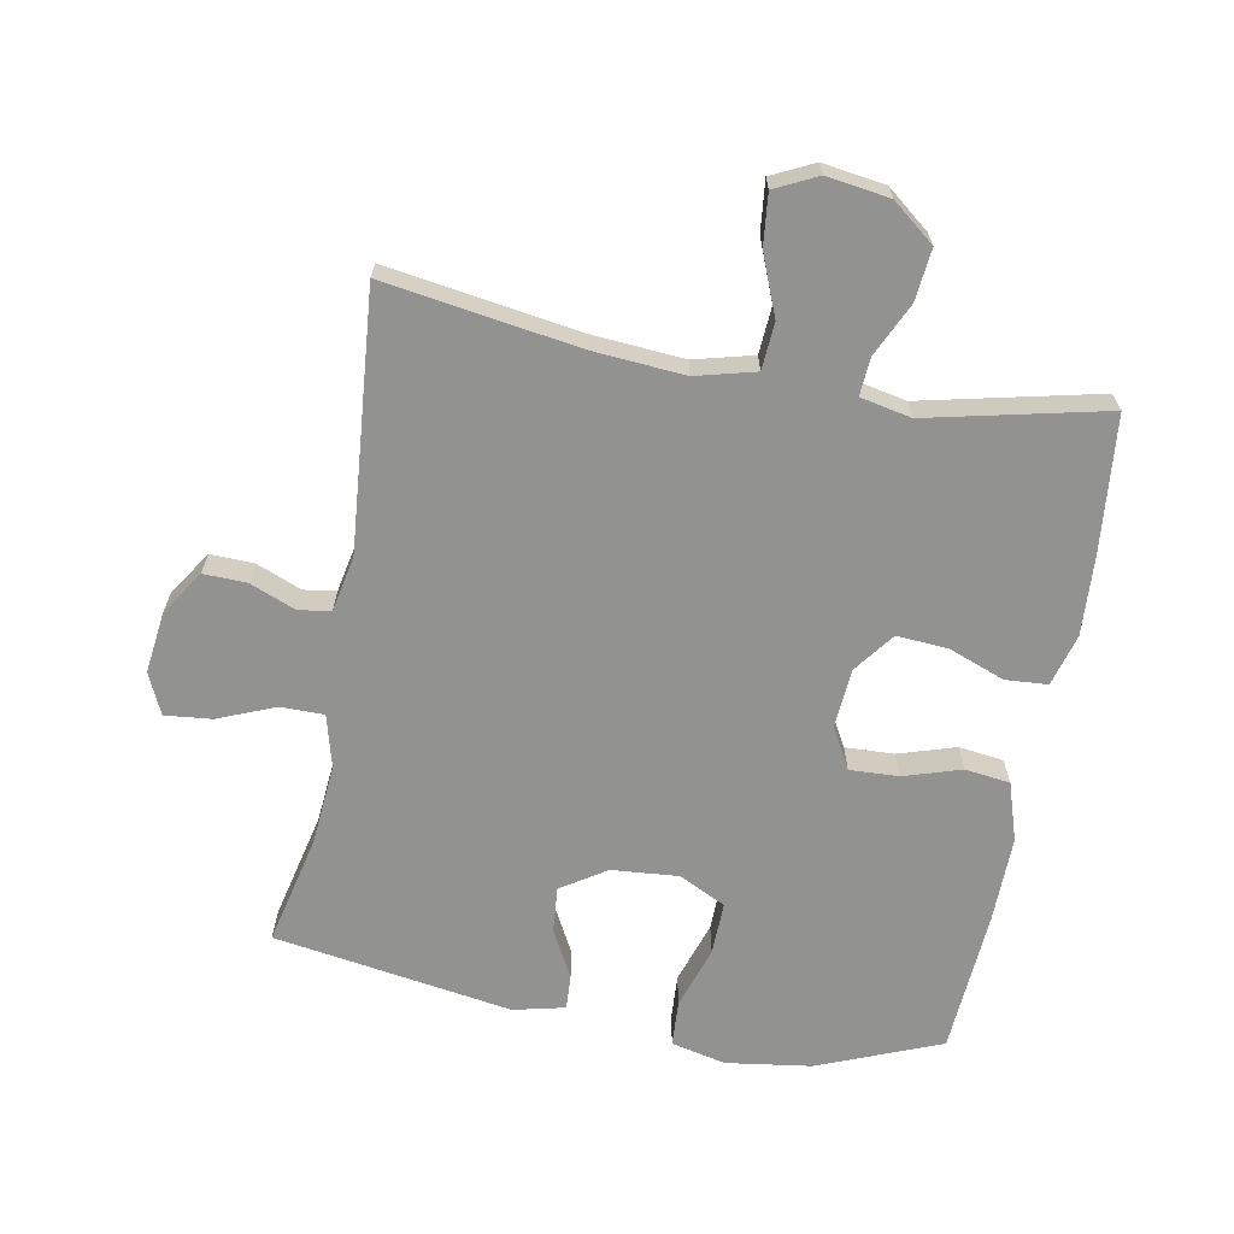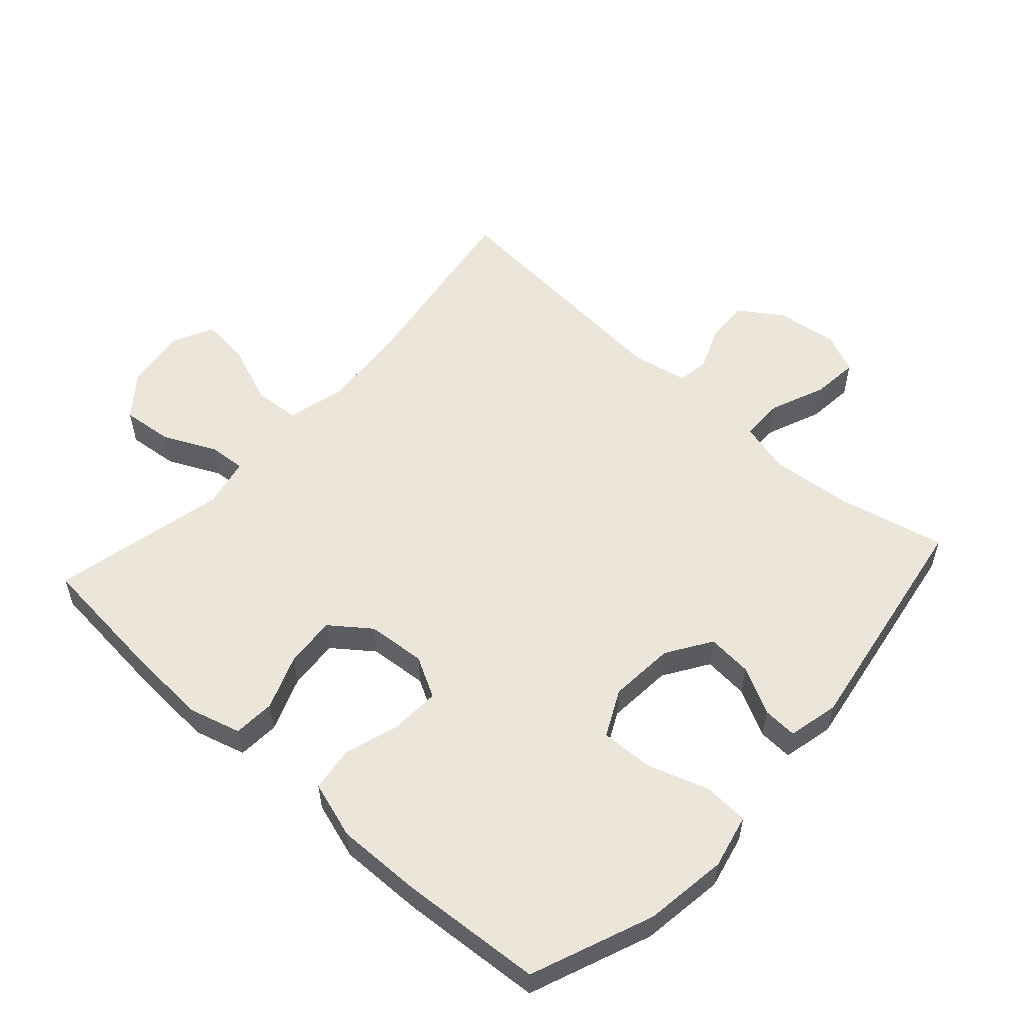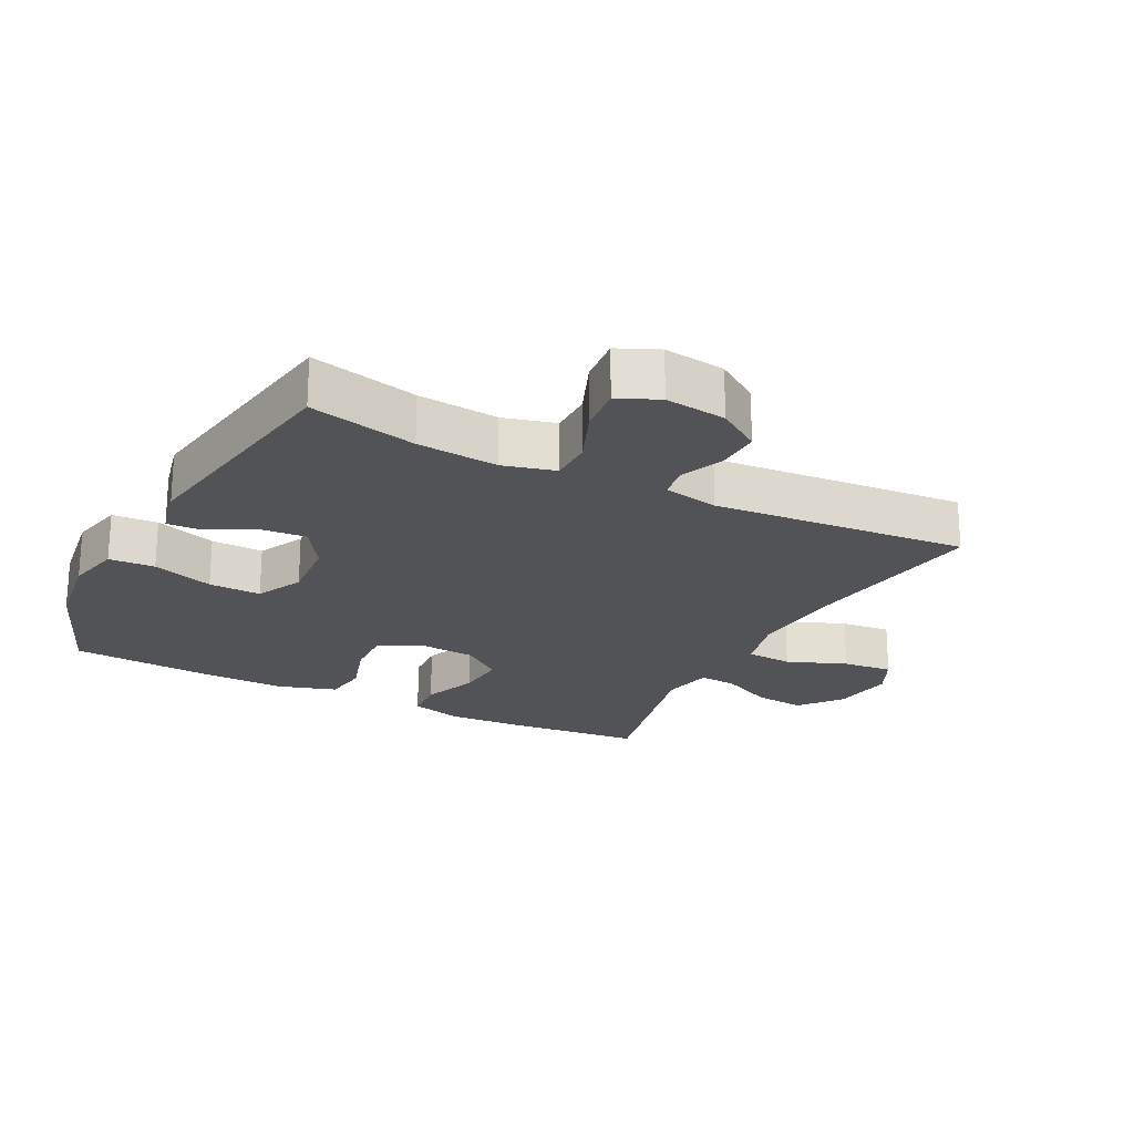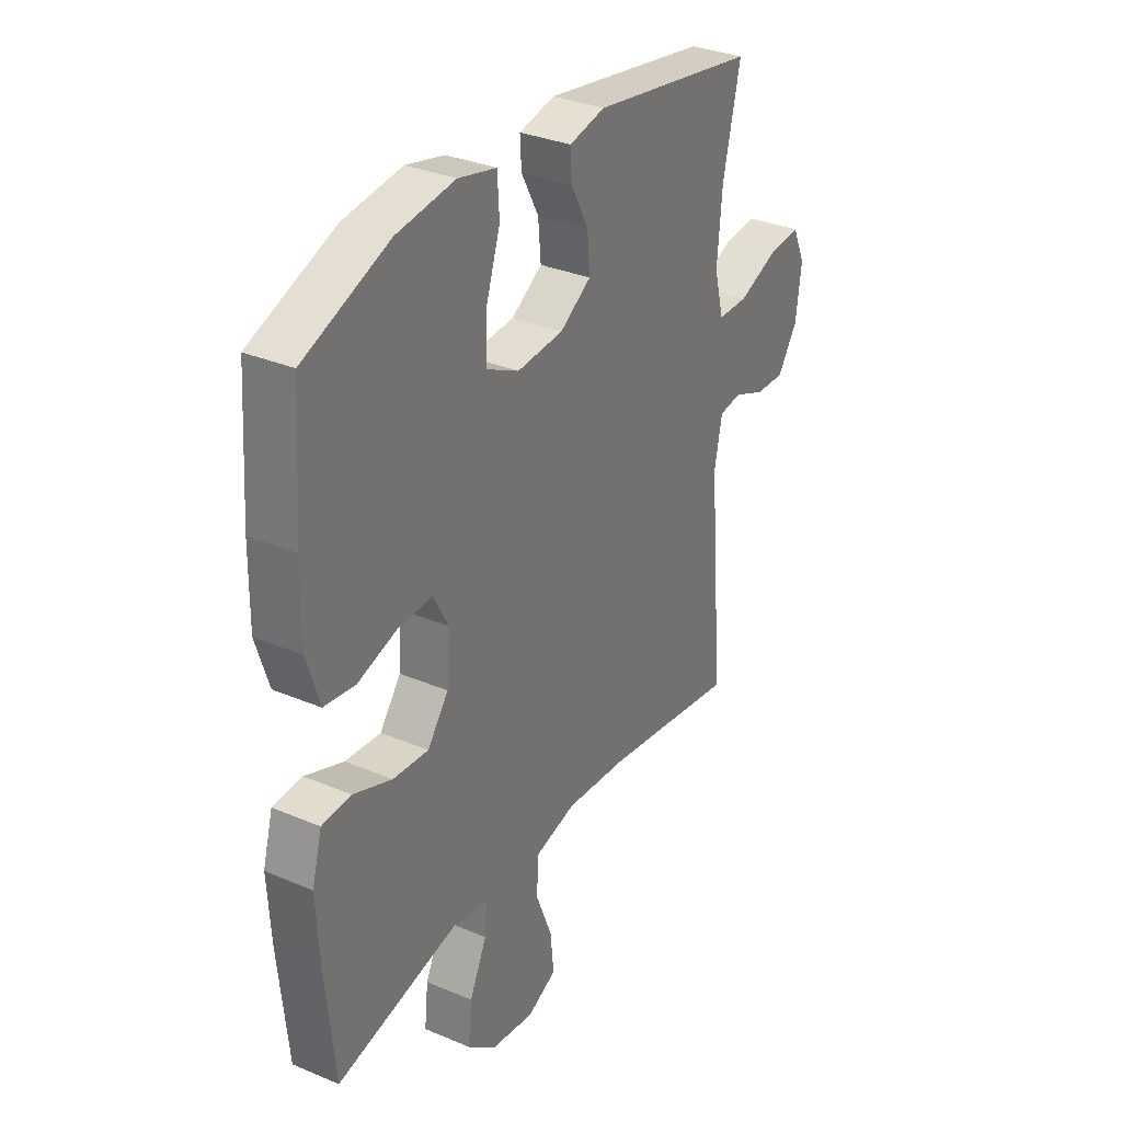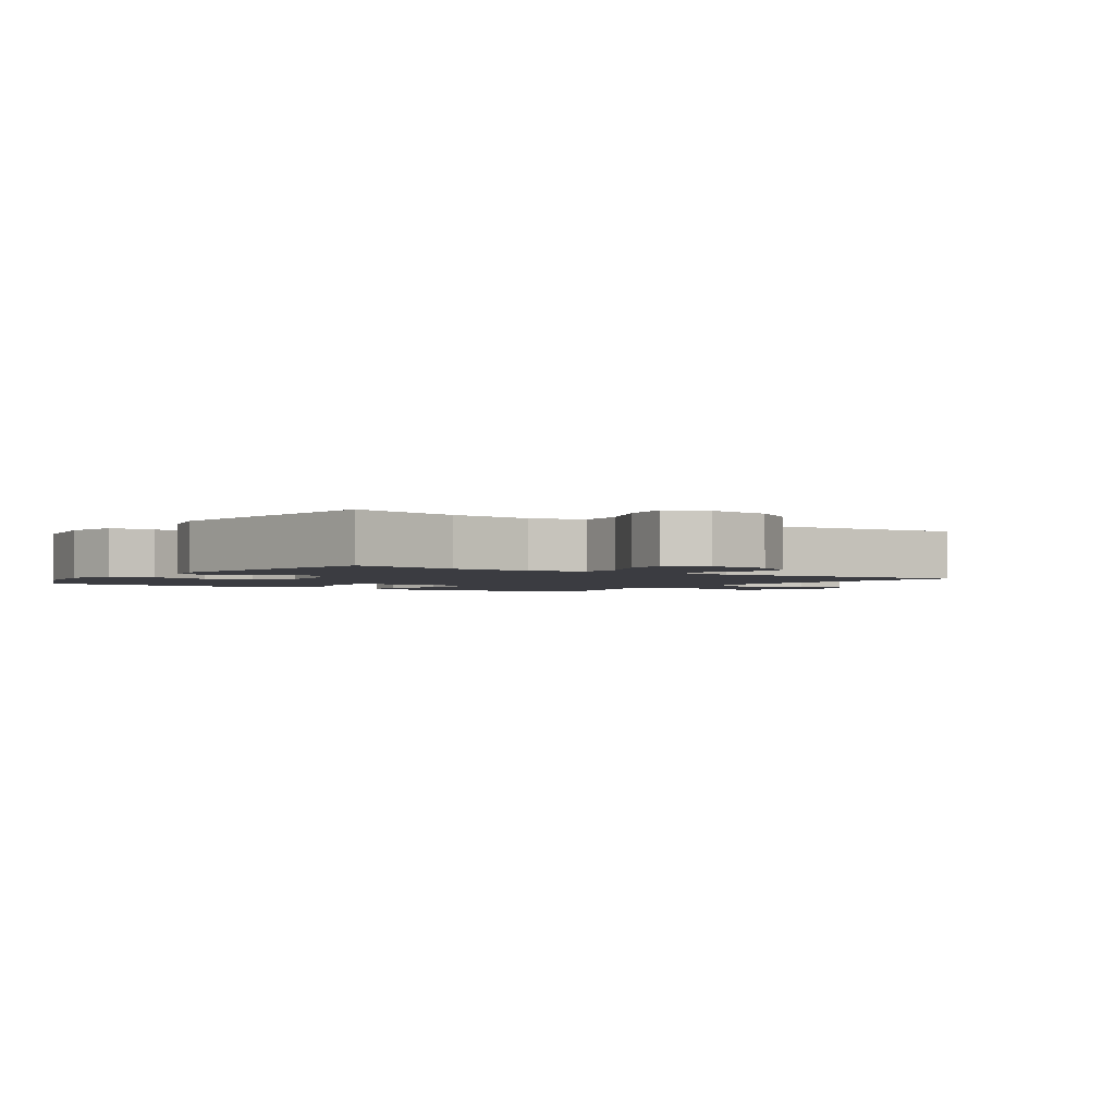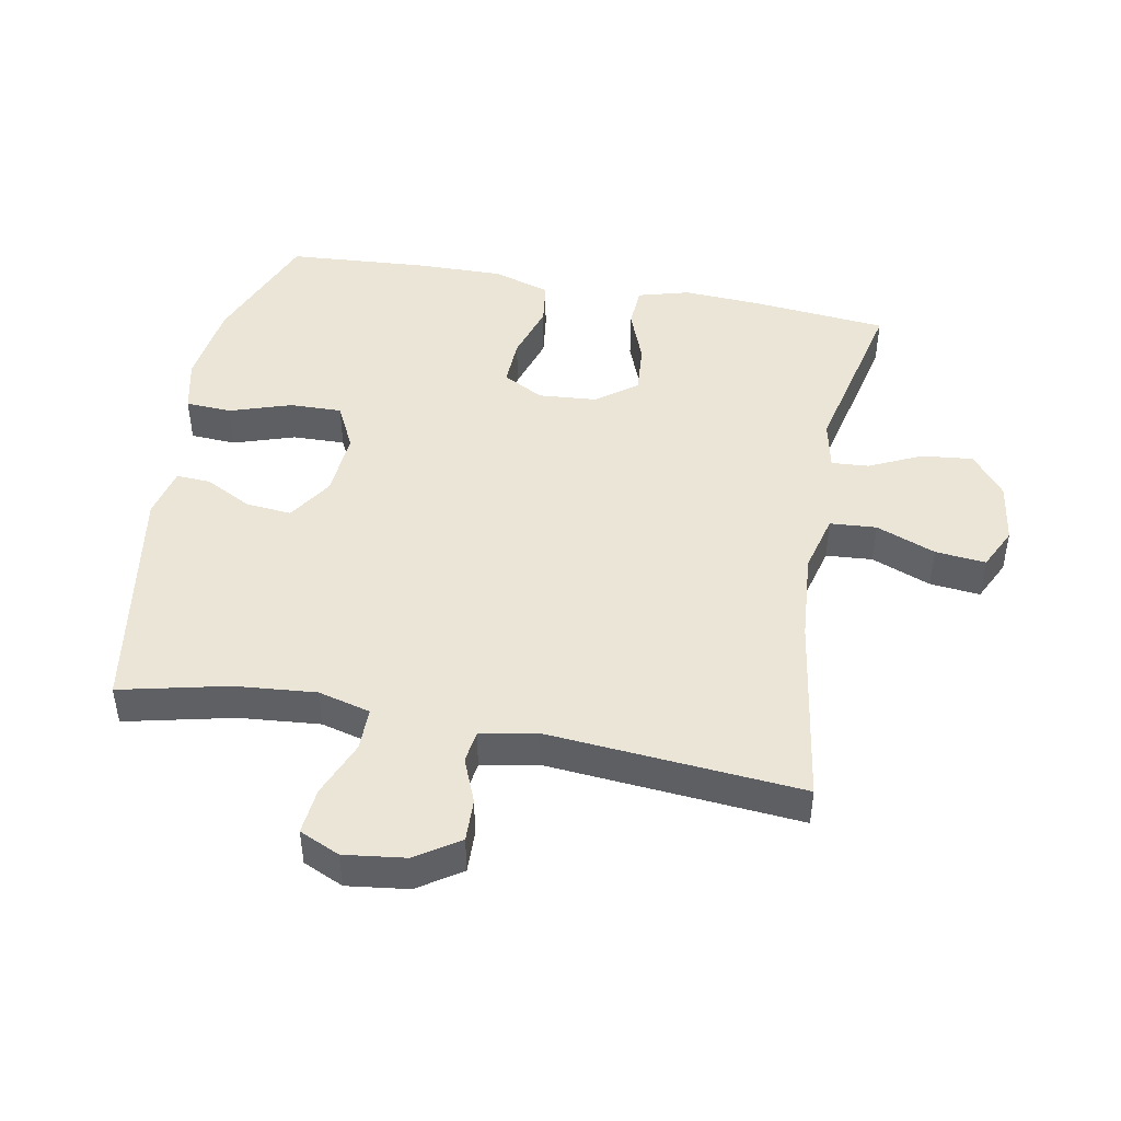
<metadata>
{"format":"obj","ext":"obj","renderer":"f3d","projection":"perspective","resolution":1024,"background":"white","views":[{"elev":-66.3,"azim":169.6,"up":"+Y"},{"elev":55.3,"azim":-48.0,"up":"+Y"},{"elev":-22.1,"azim":62.8,"up":"+Y"},{"elev":32.3,"azim":-59.4,"up":"+Z"},{"elev":-2.2,"azim":56.2,"up":"+Y"},{"elev":45.9,"azim":100.6,"up":"+Y"}]}
</metadata>
<code>
v -0.5 0.07 -0.5
v -0.52 0.07 -0.296
v -0.527 0.07 -0.174
v -0.505 0.07 -0.095
v -0.441 0.07 -0.091
v -0.357 0.07 -0.123
v -0.279 0.07 -0.129
v -0.233 0.07 -0.068
v -0.226 0.07 0.022
v -0.26 0.07 0.084
v -0.334 0.07 0.081
v -0.421 0.07 0.054
v -0.489 0.07 0.063
v -0.517 0.07 0.151
v -0.515 0.07 0.282
v -0.5 0.07 0.5
v -0.314 0.07 0.574
v -0.186 0.07 0.592
v -0.103 0.07 0.573
v -0.099 0.07 0.503
v -0.13 0.07 0.409
v -0.132 0.07 0.329
v -0.061 0.07 0.294
v 0.04 0.07 0.302
v 0.108 0.07 0.346
v 0.102 0.07 0.415
v 0.064 0.07 0.487
v 0.061 0.07 0.54
v 0.139 0.07 0.558
v 0.5 0.07 0.5
v 0.462 0.07 0.335
v 0.451 0.07 0.211
v 0.472 0.07 0.131
v 0.538 0.07 0.131
v 0.624 0.07 0.166
v 0.695 0.07 0.173
v 0.723 0.07 0.111
v 0.711 0.07 0.017
v 0.667 0.07 -0.049
v 0.602 0.07 -0.047
v 0.533 0.07 -0.019
v 0.484 0.07 -0.026
v 0.467 0.07 -0.111
v 0.5 0.07 -0.5
v 0.207 0.07 -0.455
v 0.069 0.07 -0.444
v -0.021 0.07 -0.467
v -0.026 0.07 -0.538
v 0.01 0.07 -0.629
v 0.018 0.07 -0.706
v -0.046 0.07 -0.737
v -0.141 0.07 -0.723
v -0.205 0.07 -0.672
v -0.197 0.07 -0.594
v -0.159 0.07 -0.513
v -0.155 0.07 -0.456
v -0.232 0.07 -0.44
v -0.5 0 -0.5
v -0.52 0 -0.296
v -0.527 0 -0.174
v -0.505 0 -0.095
v -0.441 0 -0.091
v -0.357 0 -0.123
v -0.279 0 -0.129
v -0.233 0 -0.068
v -0.226 0 0.022
v -0.26 0 0.084
v -0.334 0 0.081
v -0.421 0 0.054
v -0.489 0 0.063
v -0.517 0 0.151
v -0.515 0 0.282
v -0.5 0 0.5
v -0.314 0 0.574
v -0.186 0 0.592
v -0.103 0 0.573
v -0.099 0 0.503
v -0.13 0 0.409
v -0.132 0 0.329
v -0.061 0 0.294
v 0.04 0 0.302
v 0.108 0 0.346
v 0.102 0 0.415
v 0.064 0 0.487
v 0.061 0 0.54
v 0.139 0 0.558
v 0.5 0 0.5
v 0.462 0 0.335
v 0.451 0 0.211
v 0.472 0 0.131
v 0.538 0 0.131
v 0.624 0 0.166
v 0.695 0 0.173
v 0.723 0 0.111
v 0.711 0 0.017
v 0.667 0 -0.049
v 0.602 0 -0.047
v 0.533 0 -0.019
v 0.484 0 -0.026
v 0.467 0 -0.111
v 0.5 0 -0.5
v 0.207 0 -0.455
v 0.069 0 -0.444
v -0.021 0 -0.467
v -0.026 0 -0.538
v 0.01 0 -0.629
v 0.018 0 -0.706
v -0.046 0 -0.737
v -0.141 0 -0.723
v -0.205 0 -0.672
v -0.197 0 -0.594
v -0.159 0 -0.513
v -0.155 0 -0.456
v -0.232 0 -0.44
f 52 53 54 55
f 52 55 56
f 51 52 56
f 48 49 50 51
f 47 48 51 56
f 46 47 56 57
f 43 44 45
f 42 43 45 46
f 38 39 40 41
f 38 41 42
f 37 38 42
f 34 35 36 37
f 33 34 37 42
f 32 33 42 46
f 28 29 30 31
f 26 27 28 31
f 25 26 31 32
f 24 25 32 46
f 18 19 20 21
f 18 21 22
f 17 18 22
f 16 17 22
f 15 16 22 23
f 11 12 13 14
f 10 11 14 15
f 3 4 5 6
f 3 6 7
f 57 1 2 3
f 57 3 7
f 23 24 46 57
f 10 15 23
f 9 10 23
f 8 9 23 57
f 7 8 57
f 112 111 110 109
f 113 112 109
f 113 109 108
f 108 107 106 105
f 113 108 105 104
f 114 113 104 103
f 102 101 100
f 103 102 100 99
f 98 97 96 95
f 99 98 95
f 99 95 94
f 94 93 92 91
f 99 94 91 90
f 103 99 90 89
f 88 87 86 85
f 88 85 84 83
f 89 88 83 82
f 103 89 82 81
f 78 77 76 75
f 79 78 75
f 79 75 74
f 79 74 73
f 80 79 73 72
f 71 70 69 68
f 72 71 68 67
f 63 62 61 60
f 64 63 60
f 60 59 58 114
f 64 60 114
f 114 103 81 80
f 80 72 67
f 80 67 66
f 114 80 66 65
f 114 65 64
f 1 58 59 2
f 2 59 60 3
f 3 60 61 4
f 4 61 62 5
f 5 62 63 6
f 6 63 64 7
f 7 64 65 8
f 8 65 66 9
f 9 66 67 10
f 10 67 68 11
f 11 68 69 12
f 12 69 70 13
f 13 70 71 14
f 14 71 72 15
f 15 72 73 16
f 16 73 74 17
f 17 74 75 18
f 18 75 76 19
f 19 76 77 20
f 20 77 78 21
f 21 78 79 22
f 22 79 80 23
f 23 80 81 24
f 24 81 82 25
f 25 82 83 26
f 26 83 84 27
f 27 84 85 28
f 28 85 86 29
f 29 86 87 30
f 30 87 88 31
f 31 88 89 32
f 32 89 90 33
f 33 90 91 34
f 34 91 92 35
f 35 92 93 36
f 36 93 94 37
f 37 94 95 38
f 38 95 96 39
f 39 96 97 40
f 40 97 98 41
f 41 98 99 42
f 42 99 100 43
f 43 100 101 44
f 44 101 102 45
f 45 102 103 46
f 46 103 104 47
f 47 104 105 48
f 48 105 106 49
f 49 106 107 50
f 50 107 108 51
f 51 108 109 52
f 52 109 110 53
f 53 110 111 54
f 54 111 112 55
f 55 112 113 56
f 56 113 114 57
f 57 114 58 1

</code>
